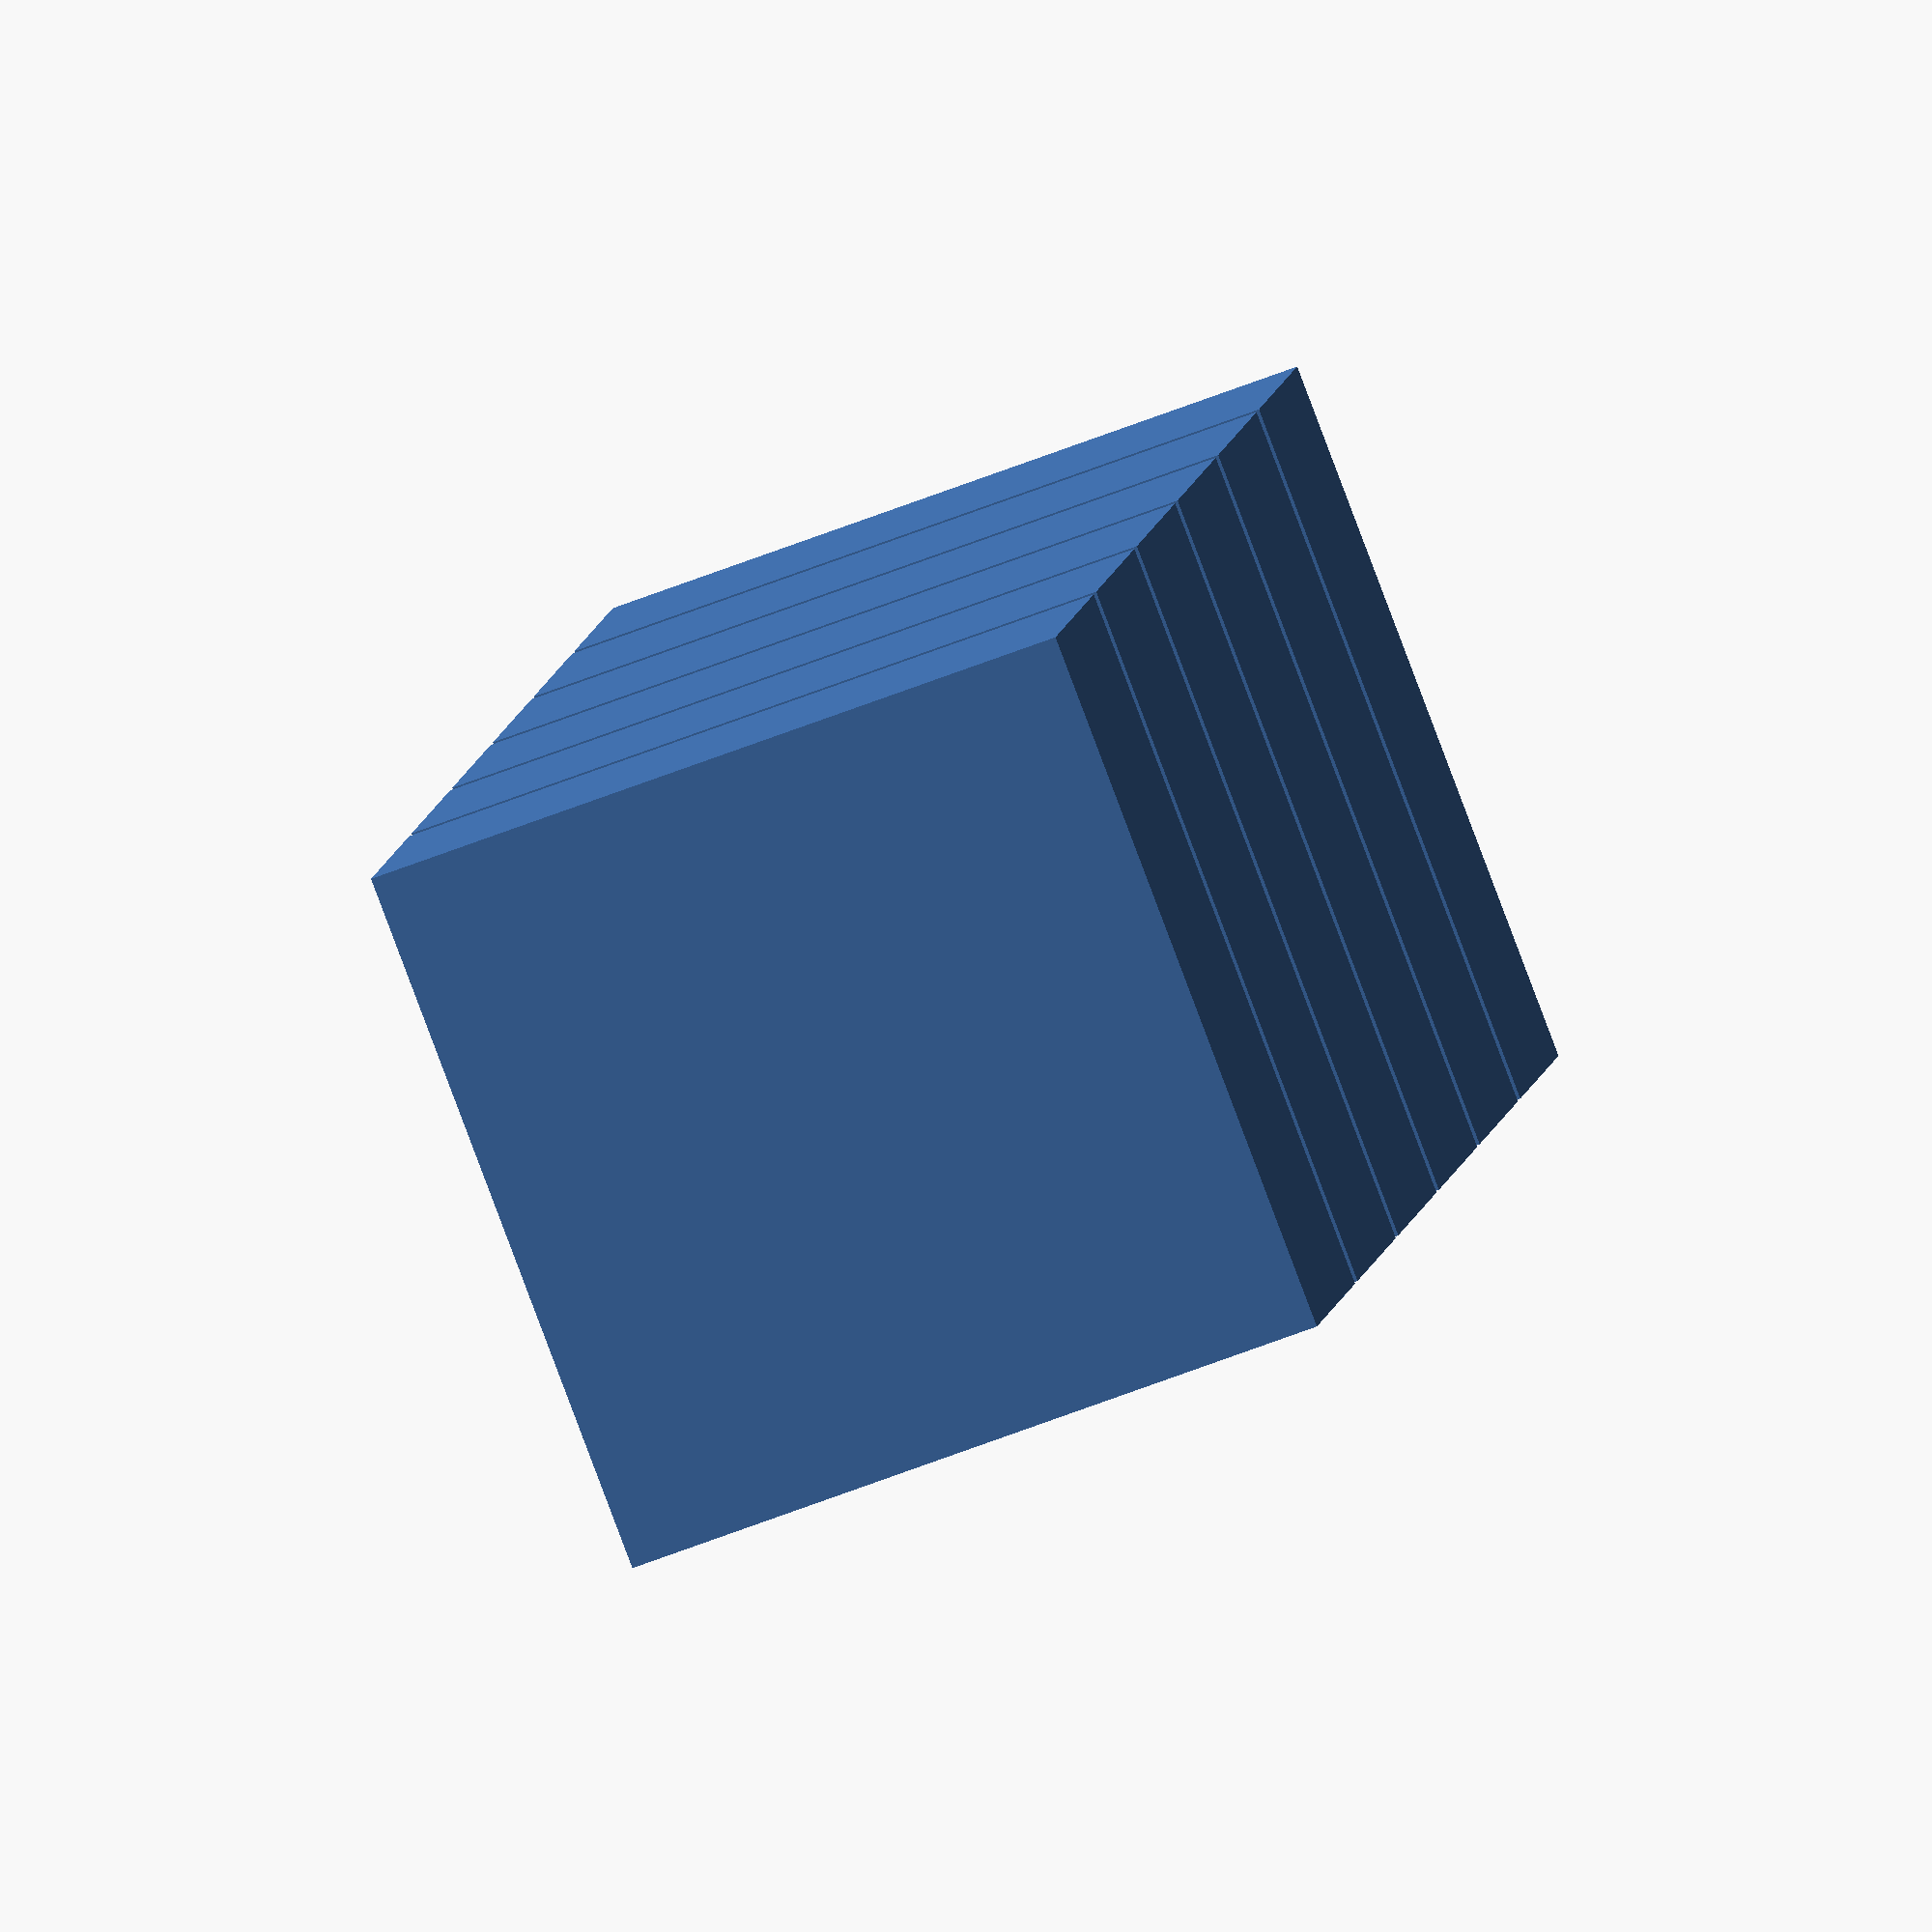
<openscad>
sizeXY = 15;
smallOffset = 0.5;
smallXY= sizeXY-smallOffset;
sizeZ = 5;
smallZ = 0.32;
$fn=100;

function largeMoveZ(i) = (i * sizeZ) + (i * smallZ);
function smallMoveZ(i) = sizeZ + (i * sizeZ) + (i * smallZ);

build();
module build()
{
    for (i=[0:5]) 
    {
        difference()
        {
            union()
            {
                translate([0, 0, largeMoveZ(i)]) 
                Cube(sizeXY,sizeXY, sizeZ);
                translate([smallOffset/2,smallOffset/2, smallMoveZ(i)]) 
                Cube(smallXY,smallXY, smallZ);                
            }
            translate([0, 0, largeMoveZ(i)+0.5]) 
            Temp(210 + i * 5);
        }

    }
}

module Cube(x,y,z)
{
    cube(size=[x, y, z]);
}

module Temp(value)
{
    translate([3,0.4,0])
    rotate([90,0,0])
    linear_extrude(0.5)
    offset(r=0.15)
    text(text=str(value), size = 4);
}

</openscad>
<views>
elev=169.9 azim=110.9 roll=351.1 proj=o view=wireframe
</views>
